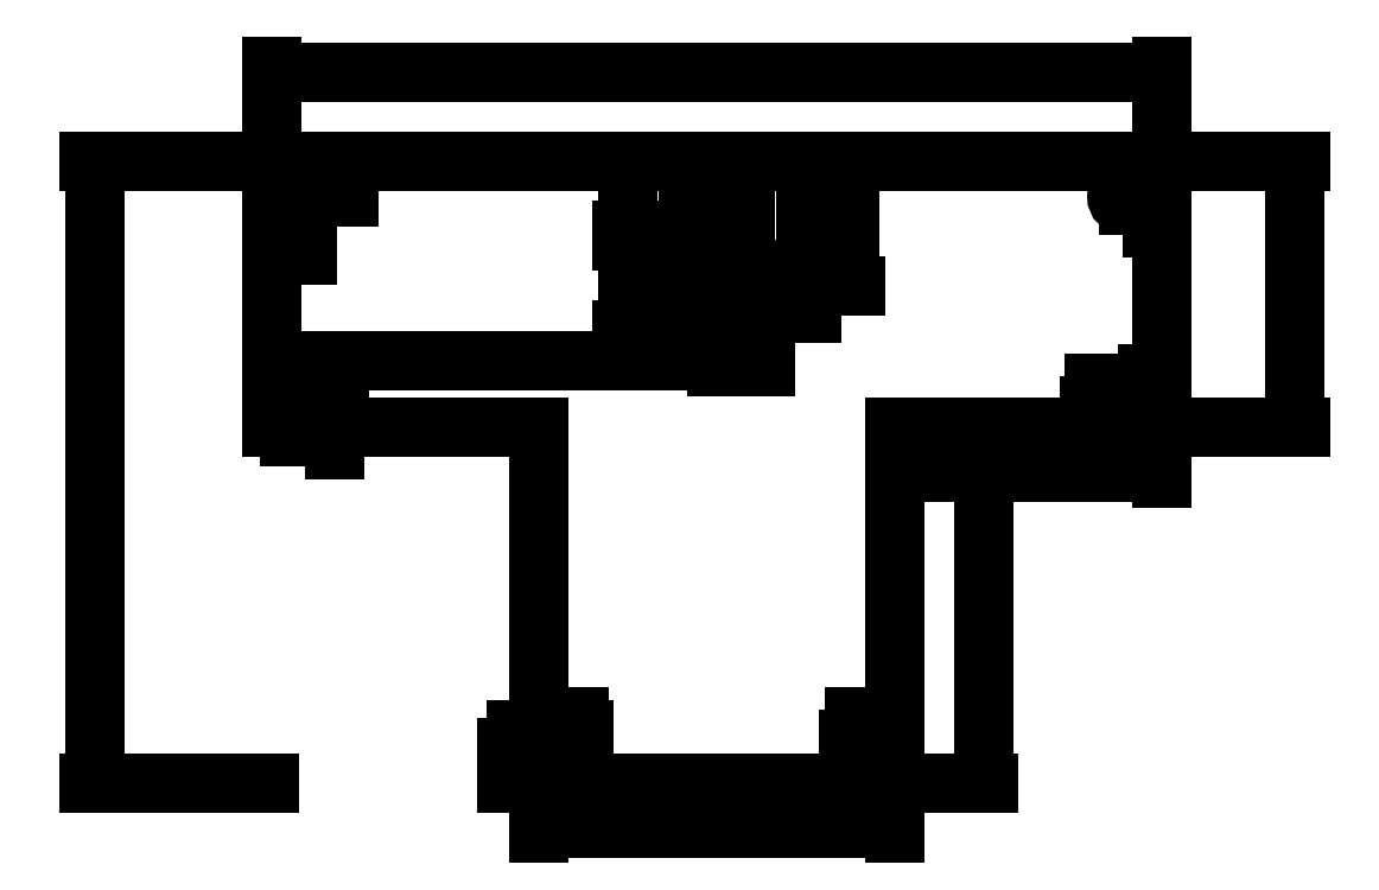
<metadata>
{"format":"dxf","ext":"dxf","renderer":"ezdxf+matplotlib","layout":"modelspace","background":"white","min_lineweight":24,"dpi":150}
</metadata>
<code>
0
SECTION
2
ENTITIES
0
LINE
8
0
10
0
20
140
11
0
21
80
0
LINE
8
0
10
0
20
80
11
60
21
80
0
LINE
8
0
10
60
20
80
11
60
21
0
0
LINE
8
0
10
60
20
0
11
140
21
0
0
LINE
8
0
10
140
20
0
11
140
21
80
0
LINE
8
0
10
140
20
80
11
200
21
80
0
LINE
8
0
10
200
20
80
11
200
21
140
0
LINE
8
0
10
200
20
140
11
0
21
140
0
CIRCLE
8
0
10
8
20
132
40
2
0
CIRCLE
8
0
10
192
20
132
40
2
0
CIRCLE
8
0
10
8
20
85
40
2
0
CIRCLE
8
0
10
192
20
85
40
2
0
CIRCLE
8
0
10
65
20
8
40
2
0
CIRCLE
8
0
10
135
20
8
40
2
0
DIMENSION
8
0
2
*D1
10
3
20
130
30
0
11
1.125
21
132
31
0
70
33
71
5
3
Standard
53
0
210
0
220
0
230
1
13
8
23
134
33
0
14
8
24
130
34
0
0
DIMENSION
8
0
2
*D2
10
4
20
83
30
0
11
2.125
21
85
31
0
70
33
71
5
3
Standard
53
0
210
0
220
0
230
1
13
8
23
87
33
0
14
8
24
83
34
0
0
DIMENSION
8
0
2
*D3
10
198
20
130
30
0
11
196.1
21
132
31
0
70
33
71
5
3
Standard
53
0
210
0
220
0
230
1
13
192
23
134
33
0
14
192
24
130
34
0
0
DIMENSION
8
0
2
*D4
10
197
20
83
30
0
11
195.1
21
85
31
0
70
33
71
5
3
Standard
53
0
210
0
220
0
230
1
13
192
23
87
33
0
14
192
24
83
34
0
0
DIMENSION
8
0
2
*D5
10
69
20
6
30
0
11
67.12
21
8
31
0
70
33
71
5
3
Standard
53
0
210
0
220
0
230
1
13
65
23
10
33
0
14
65
24
6
34
0
0
DIMENSION
8
0
2
*D6
10
131
20
6
30
0
11
129.1
21
8
31
0
70
33
71
5
3
Standard
53
0
210
0
220
0
230
1
13
135
23
10
33
0
14
135
24
6
34
0
0
DIMENSION
8
0
2
*D7
10
200
20
160
30
0
11
100
21
161.9
31
0
70
33
71
5
3
Standard
53
0
210
0
220
0
230
1
13
0
23
140
33
0
14
200
24
140
34
0
0
DIMENSION
8
0
2
*D8
10
230
20
140
30
0
11
228.1
21
110
31
0
70
33
71
5
3
Standard
53
0
210
0
220
0
230
1
13
200
23
80
33
0
14
200
24
140
34
0
0
DIMENSION
8
0
2
*D9
10
200
20
70
30
0
11
170
21
71.88
31
0
70
33
71
5
3
Standard
53
0
210
0
220
0
230
1
13
140
23
80
33
0
14
200
24
80
34
0
0
DIMENSION
8
0
2
*D10
10
160
20
-4.899e-15
30
0
11
158.1
21
40
31
0
70
33
71
5
3
Standard
53
0
210
0
220
0
230
1
13
140
23
80
33
0
14
140
24
0
34
0
0
DIMENSION
8
0
2
*D11
10
140
20
-10
30
0
11
100
21
-8.125
31
0
70
33
71
5
3
Standard
53
0
210
0
220
0
230
1
13
60
23
0
33
0
14
140
24
0
34
0
0
DIMENSION
8
0
2
*D12
10
130
20
140
30
0
11
128.1
21
126
31
0
70
33
71
5
3
Standard
53
0
210
0
220
0
230
1
13
100
23
112
33
0
14
100
24
140
34
0
0
DIMENSION
8
0
2
*D13
10
16
20
140
30
0
11
14.12
21
136
31
0
70
33
71
5
3
Standard
53
0
210
0
220
0
230
1
13
8
23
132
33
0
14
8
24
140
34
0
0
DIMENSION
8
0
2
*D14
10
-40
20
9.797e-15
30
0
11
-41.88
21
70
31
0
70
33
71
5
3
Standard
53
0
210
0
220
0
230
1
13
0
23
140
33
0
14
0
24
0
34
0
0
DIMENSION
8
0
2
*D15
10
14
20
80
30
0
11
12.12
21
82.5
31
0
70
33
71
5
3
Standard
53
0
210
0
220
0
230
1
13
8
23
85
33
0
14
8
24
80
34
0
0
DIMENSION
8
0
2
*D16
10
185
20
80
30
0
11
183.1
21
82.5
31
0
70
33
71
5
3
Standard
53
0
210
0
220
0
230
1
13
192
23
85
33
0
14
192
24
80
34
0
0
DIMENSION
8
0
2
*D17
10
60
20
12
30
0
11
62.5
21
13.88
31
0
70
33
71
5
3
Standard
53
0
210
0
220
0
230
1
13
65
23
8
33
0
14
60
24
8
34
0
0
DIMENSION
8
0
2
*D18
10
54
20
2.969e-17
30
0
11
52.12
21
4
31
0
70
33
71
5
3
Standard
53
0
210
0
220
0
230
1
13
65
23
8
33
0
14
65
24
0
34
0
0
DIMENSION
8
0
2
*D19
10
-4.28e-16
20
120
30
0
11
4
21
121.9
31
0
70
33
71
5
72
0
3
Standard
53
0
210
0
220
0
230
1
13
8
23
132
33
0
14
0
24
132
34
0
0
DIMENSION
8
0
2
*D20
10
80
20
140
30
0
11
78.12
21
132.2
31
0
70
33
71
5
3
Standard
53
0
210
0
220
0
230
1
13
100
23
124.5
33
0
14
100
24
140
34
0
0
CIRCLE
8
0
10
110.9
20
105.7
40
1.5
0
CIRCLE
8
0
10
89.1
20
105.7
40
1.5
0
DIMENSION
8
0
2
*D21
10
120
20
140
30
0
11
118.1
21
122.8
31
0
70
33
71
5
72
0
3
Standard
53
0
210
0
220
0
230
1
13
110.9
23
105.7
33
0
14
110.9
24
140
34
0
0
CIRCLE
8
0
10
100
20
124.5
40
1.5
0
CIRCLE
8
0
10
100
20
111.9
40
10.1
0
DIMENSION
8
0
2
*D22
10
80
20
102
30
0
11
78.12
21
112
31
0
70
33
71
5
3
Standard
53
0
210
0
220
0
230
1
13
100
23
122
33
0
14
100
24
102
34
0
0
DIMENSION
8
0
2
*D23
10
101.5
20
128
30
0
11
100
21
129.9
31
0
70
33
71
5
3
Standard
53
0
210
0
220
0
230
1
13
98.5
23
124.5
33
0
14
101.5
24
124.5
34
0
0
DIMENSION
8
0
2
*D24
10
-3.123e-15
20
95
30
0
11
50
21
96.88
31
0
70
33
71
5
3
Standard
53
0
210
0
220
0
230
1
13
100
23
112
33
0
14
0
24
112
34
0
0
DIMENSION
8
0
2
*D25
10
100
20
95
30
0
11
105.5
21
96.88
31
0
70
33
71
5
72
0
3
Standard
53
0
210
0
220
0
230
1
13
110.9
23
105.7
33
0
14
100
24
105.7
34
0
0
ENDSEC
0
EOF

</code>
